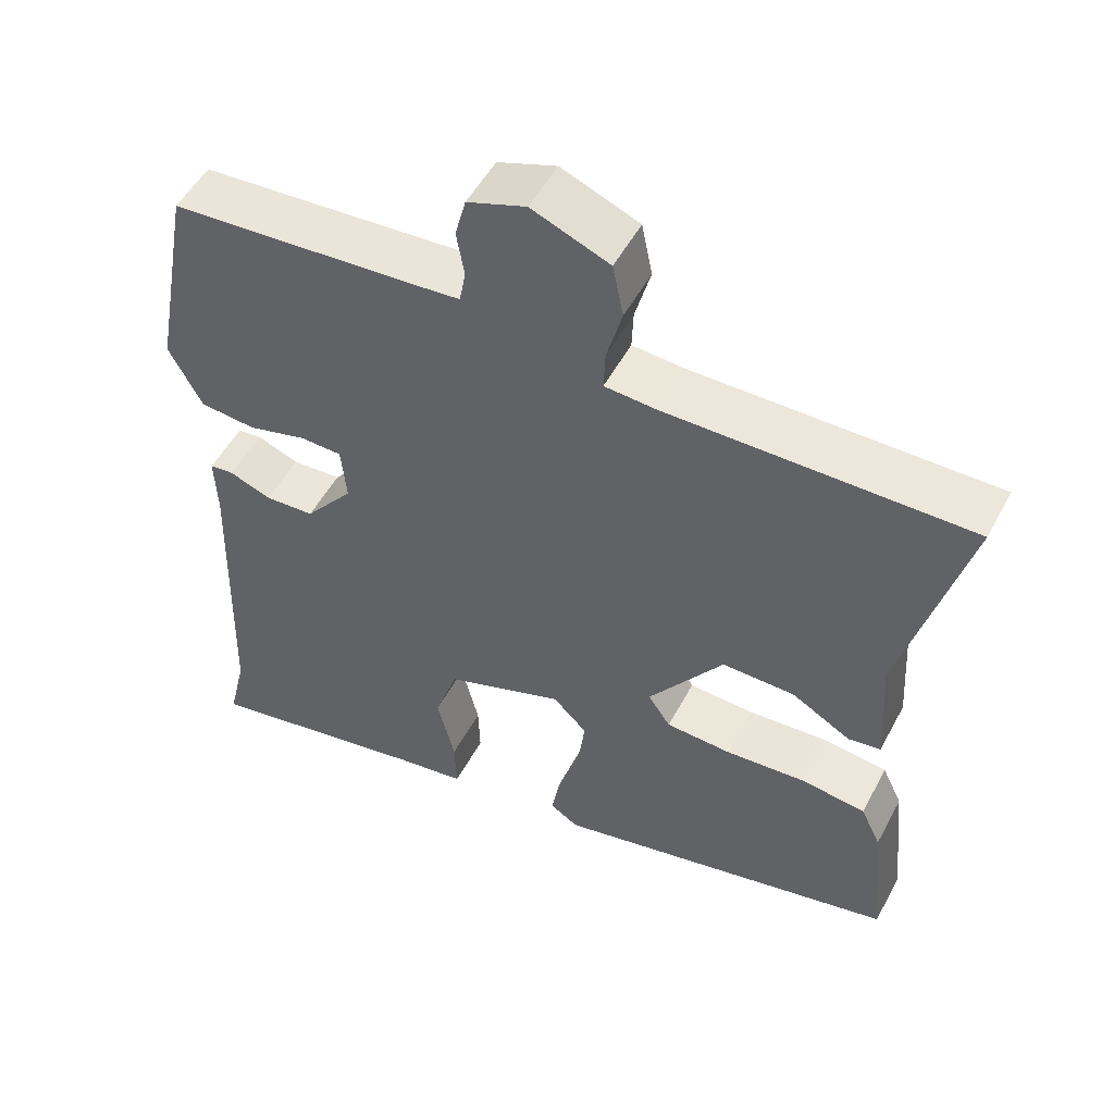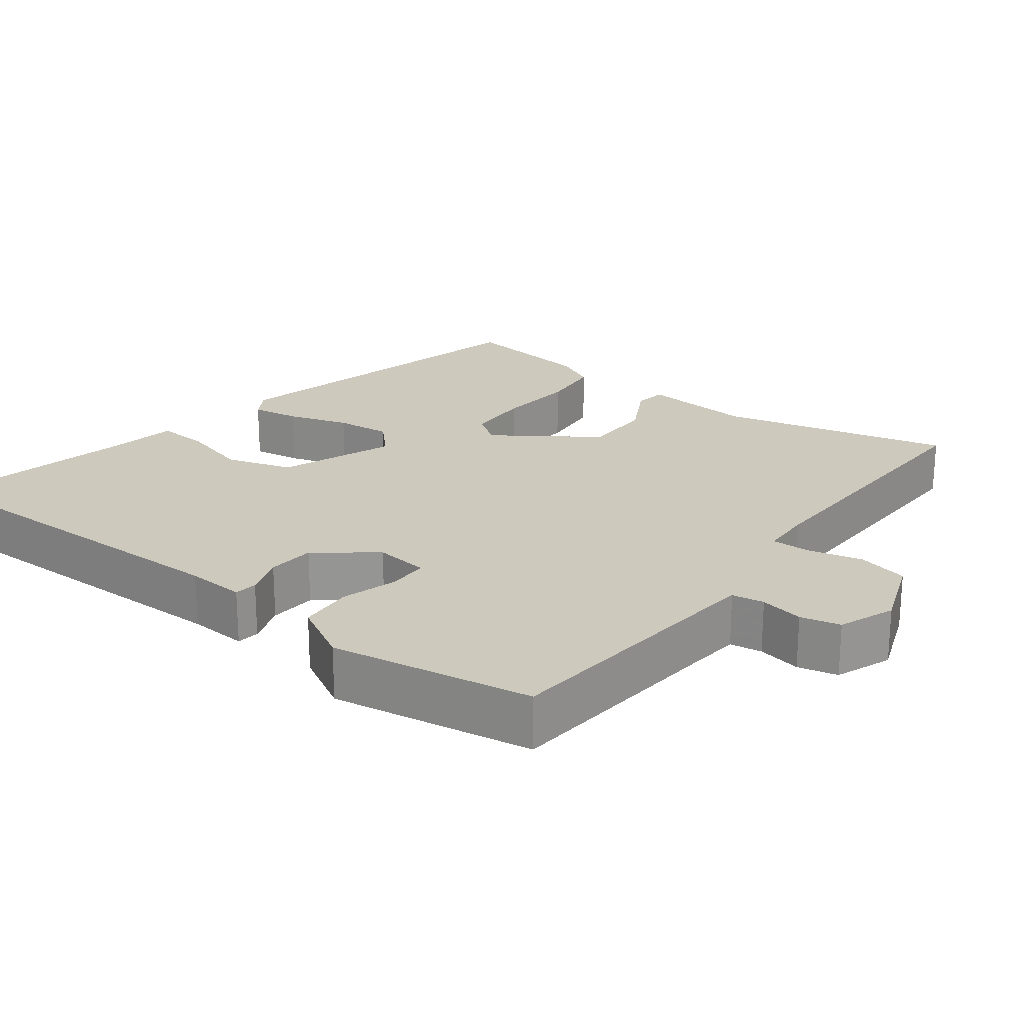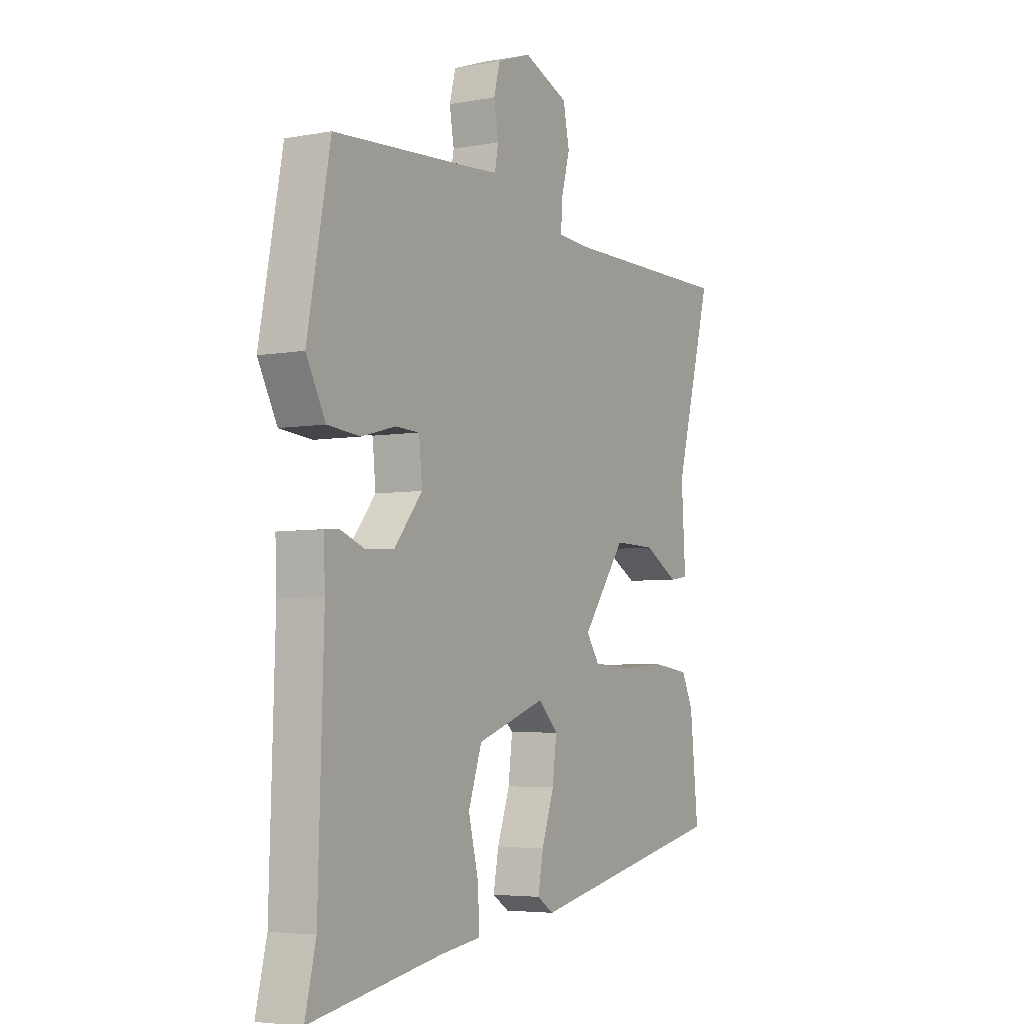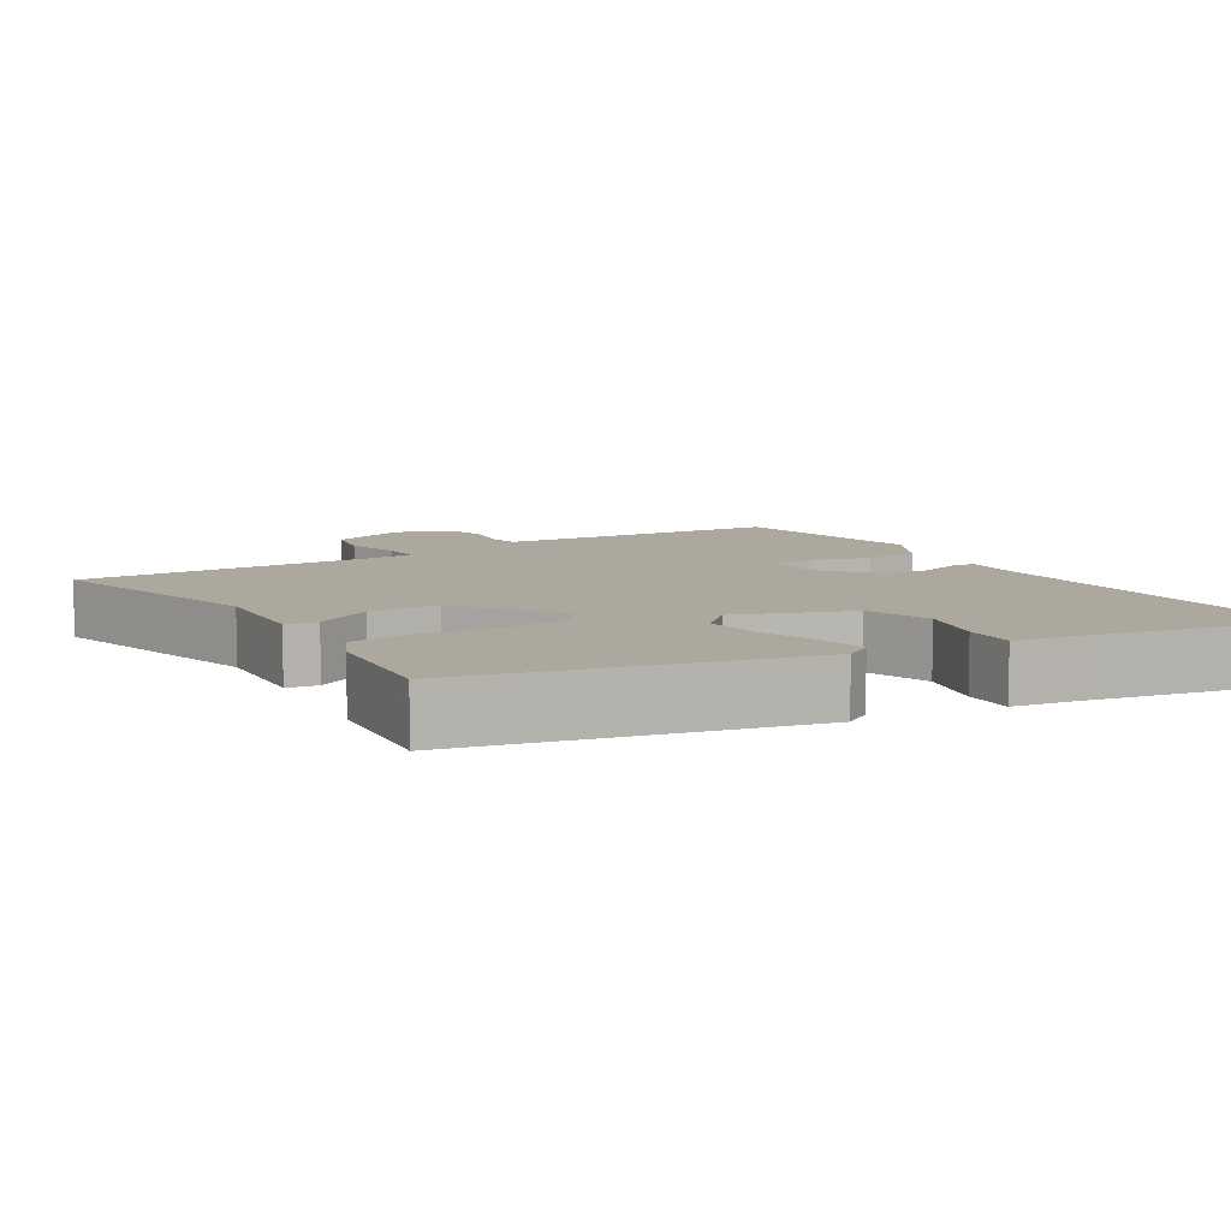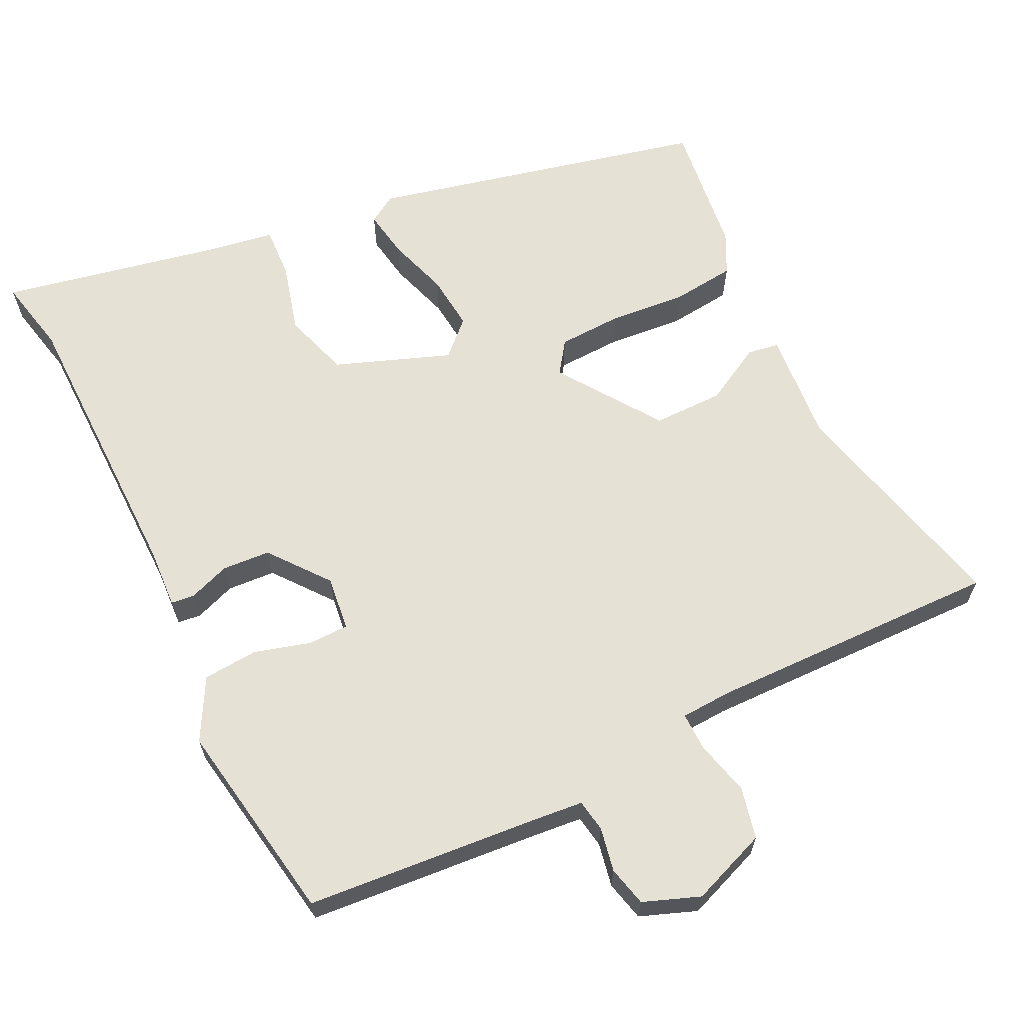
<metadata>
{"format":"obj","ext":"obj","renderer":"f3d","projection":"perspective","resolution":1024,"background":"white","views":[{"elev":51.8,"azim":27.5,"up":"+Z"},{"elev":22.7,"azim":-51.3,"up":"+Y"},{"elev":-4.7,"azim":-59.6,"up":"+Z"},{"elev":8.6,"azim":149.1,"up":"+Y"},{"elev":64.3,"azim":-24.9,"up":"+Y"}]}
</metadata>
<code>
v 0.552 0.07 0.465
v 0.469 0.07 0.158
v 0.478 0.07 0.009
v 0.436 0.07 0.003
v 0.359 0.07 0.047
v 0.265 0.07 0.049
v 0.168 0.07 -0.084
v 0.197 0.07 -0.127
v 0.282 0.07 -0.132
v 0.386 0.07 -0.125
v 0.47 0.07 -0.136
v 0.496 0.07 -0.191
v 0.514 0.07 -0.37
v 0.064 0.07 -0.466
v 0.027 0.07 -0.442
v 0.039 0.07 -0.378
v 0.067 0.07 -0.297
v 0.076 0.07 -0.223
v 0.032 0.07 -0.179
v -0.122 0.07 -0.233
v -0.152 0.07 -0.321
v -0.129 0.07 -0.414
v -0.127 0.07 -0.483
v -0.217 0.07 -0.496
v -0.512 0.07 -0.55
v -0.488 0.07 -0.449
v -0.476 0.07 -0.059
v -0.479 0.07 0.02
v -0.448 0.07 0.023
v -0.393 0.07 0.002
v -0.329 0.07 0.005
v -0.266 0.07 0.082
v -0.273 0.07 0.155
v -0.327 0.07 0.157
v -0.403 0.07 0.137
v -0.476 0.07 0.144
v -0.519 0.07 0.226
v -0.468 0.07 0.497
v -0.153 0.07 0.517
v -0.088 0.07 0.522
v -0.08 0.07 0.565
v -0.09 0.07 0.624
v -0.076 0.07 0.677
v 0 0.07 0.704
v 0.101 0.07 0.663
v 0.115 0.07 0.594
v 0.095 0.07 0.521
v 0.093 0.07 0.47
v 0.161 0.07 0.465
v 0.552 0 0.465
v 0.469 0 0.158
v 0.478 0 0.009
v 0.436 0 0.003
v 0.359 0 0.047
v 0.265 0 0.049
v 0.168 0 -0.084
v 0.197 0 -0.127
v 0.282 0 -0.132
v 0.386 0 -0.125
v 0.47 0 -0.136
v 0.496 0 -0.191
v 0.514 0 -0.37
v 0.064 0 -0.466
v 0.027 0 -0.442
v 0.039 0 -0.378
v 0.067 0 -0.297
v 0.076 0 -0.223
v 0.032 0 -0.179
v -0.122 0 -0.233
v -0.152 0 -0.321
v -0.129 0 -0.414
v -0.127 0 -0.483
v -0.217 0 -0.496
v -0.512 0 -0.55
v -0.488 0 -0.449
v -0.476 0 -0.059
v -0.479 0 0.02
v -0.448 0 0.023
v -0.393 0 0.002
v -0.329 0 0.005
v -0.266 0 0.082
v -0.273 0 0.155
v -0.327 0 0.157
v -0.403 0 0.137
v -0.476 0 0.144
v -0.519 0 0.226
v -0.468 0 0.497
v -0.153 0 0.517
v -0.088 0 0.522
v -0.08 0 0.565
v -0.09 0 0.624
v -0.076 0 0.677
v 0 0 0.704
v 0.101 0 0.663
v 0.115 0 0.594
v 0.095 0 0.521
v 0.093 0 0.47
v 0.161 0 0.465
f 44 45 46 47
f 44 47 48
f 41 42 43 44
f 40 41 44 48
f 39 40 48
f 38 39 48
f 37 38 48 49
f 34 35 36 37
f 33 34 37 49
f 27 28 29 30
f 26 27 30 31
f 24 25 26 31
f 21 22 23 24
f 20 21 24 31
f 19 20 31 32
f 14 15 16 17
f 14 17 18
f 13 14 18
f 12 13 18 19
f 9 10 11 12
f 8 9 12 19
f 2 3 4 5
f 2 5 6
f 1 2 6
f 49 1 6 7
f 32 33 49 7
f 7 8 19 32
f 96 95 94 93
f 97 96 93
f 93 92 91 90
f 97 93 90 89
f 97 89 88
f 97 88 87
f 98 97 87 86
f 86 85 84 83
f 98 86 83 82
f 79 78 77 76
f 80 79 76 75
f 80 75 74 73
f 73 72 71 70
f 80 73 70 69
f 81 80 69 68
f 66 65 64 63
f 67 66 63
f 67 63 62
f 68 67 62 61
f 61 60 59 58
f 68 61 58 57
f 54 53 52 51
f 55 54 51
f 55 51 50
f 56 55 50 98
f 56 98 82 81
f 81 68 57 56
f 1 50 51 2
f 2 51 52 3
f 3 52 53 4
f 4 53 54 5
f 5 54 55 6
f 6 55 56 7
f 7 56 57 8
f 8 57 58 9
f 9 58 59 10
f 10 59 60 11
f 11 60 61 12
f 12 61 62 13
f 13 62 63 14
f 14 63 64 15
f 15 64 65 16
f 16 65 66 17
f 17 66 67 18
f 18 67 68 19
f 19 68 69 20
f 20 69 70 21
f 21 70 71 22
f 22 71 72 23
f 23 72 73 24
f 24 73 74 25
f 25 74 75 26
f 26 75 76 27
f 27 76 77 28
f 28 77 78 29
f 29 78 79 30
f 30 79 80 31
f 31 80 81 32
f 32 81 82 33
f 33 82 83 34
f 34 83 84 35
f 35 84 85 36
f 36 85 86 37
f 37 86 87 38
f 38 87 88 39
f 39 88 89 40
f 40 89 90 41
f 41 90 91 42
f 42 91 92 43
f 43 92 93 44
f 44 93 94 45
f 45 94 95 46
f 46 95 96 47
f 47 96 97 48
f 48 97 98 49
f 49 98 50 1

</code>
